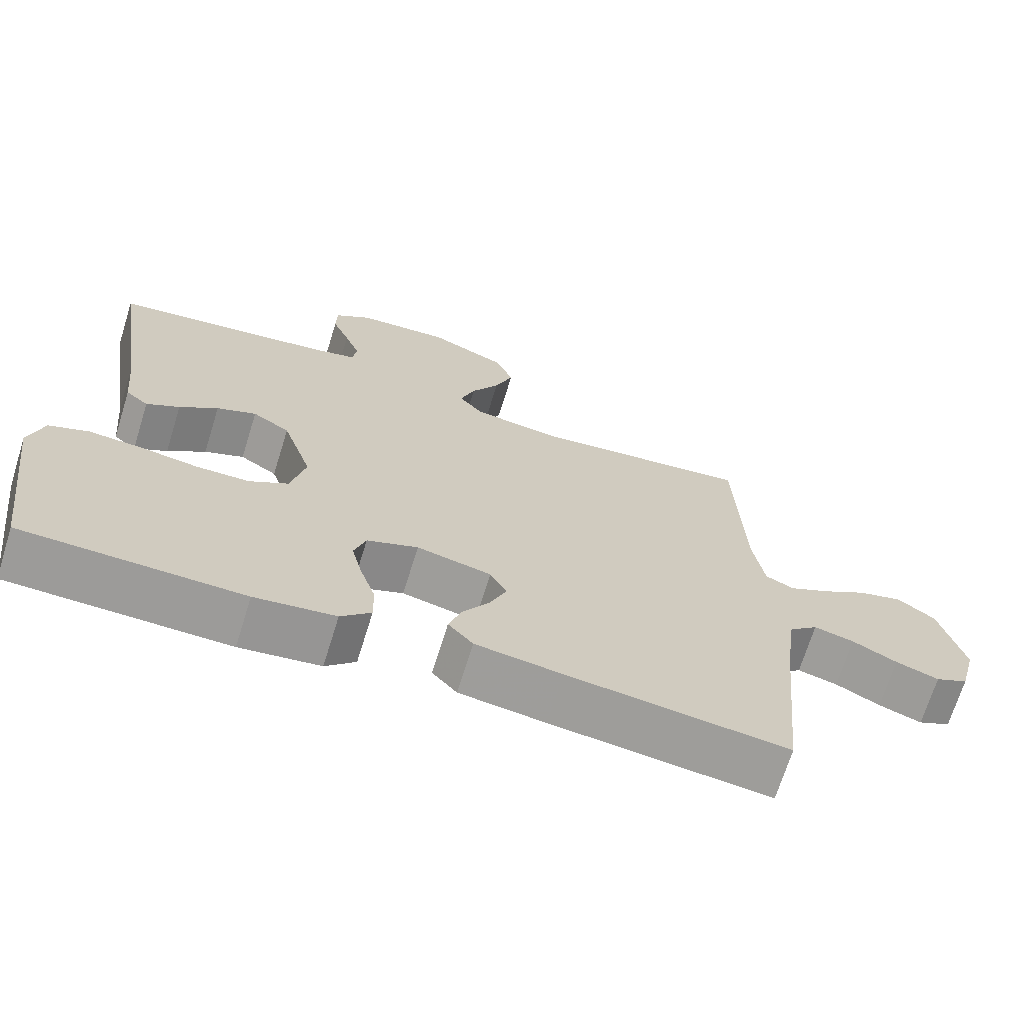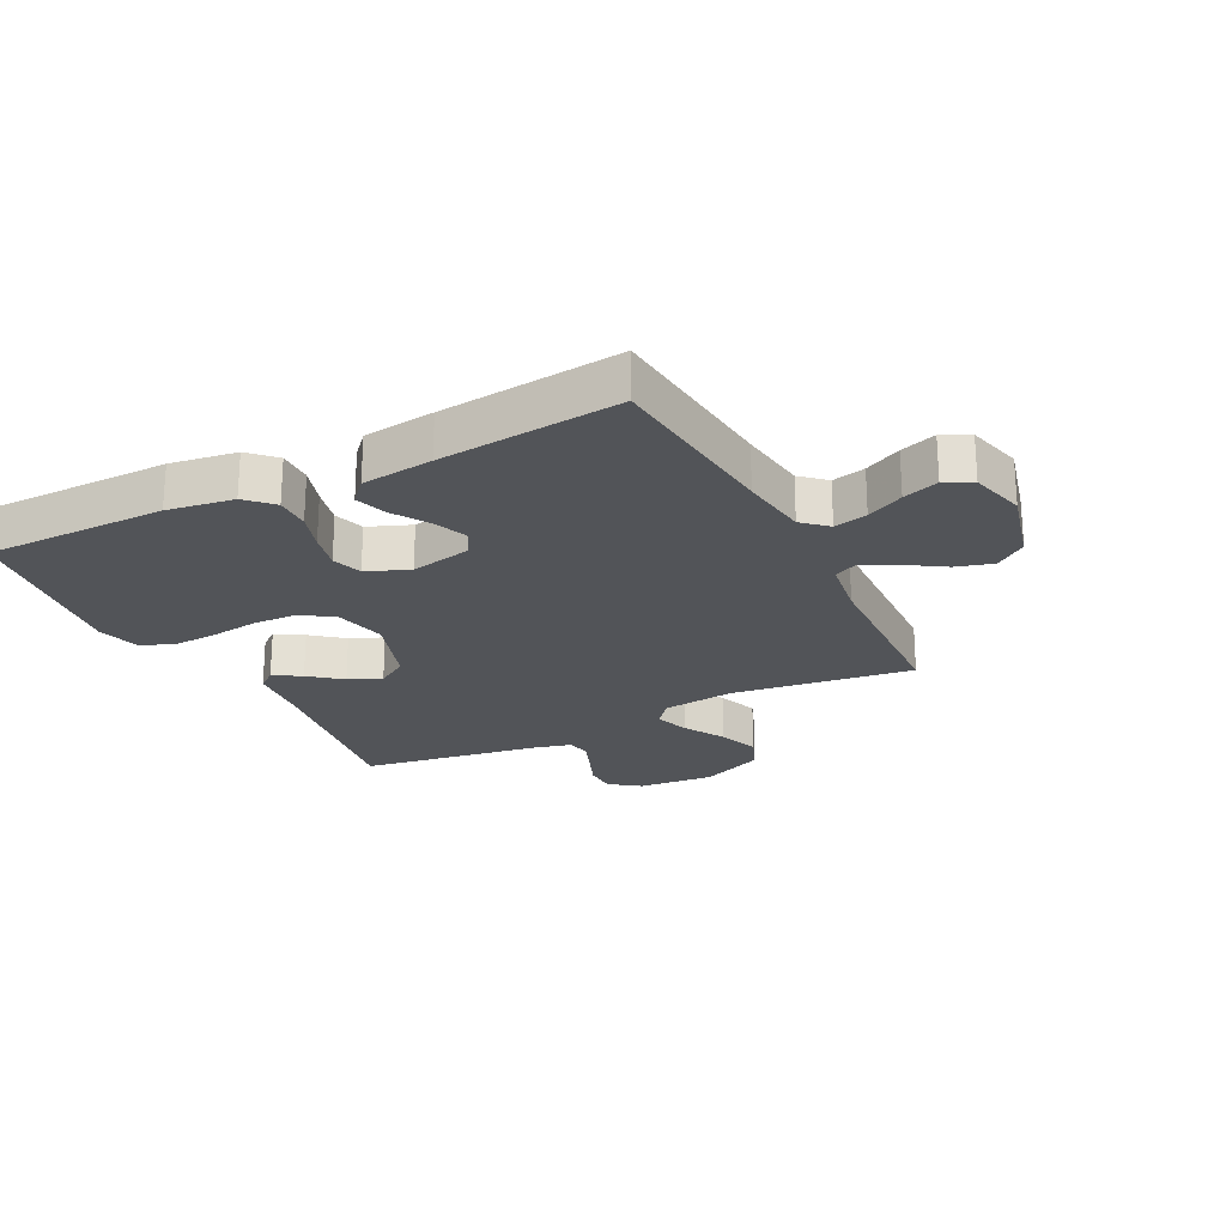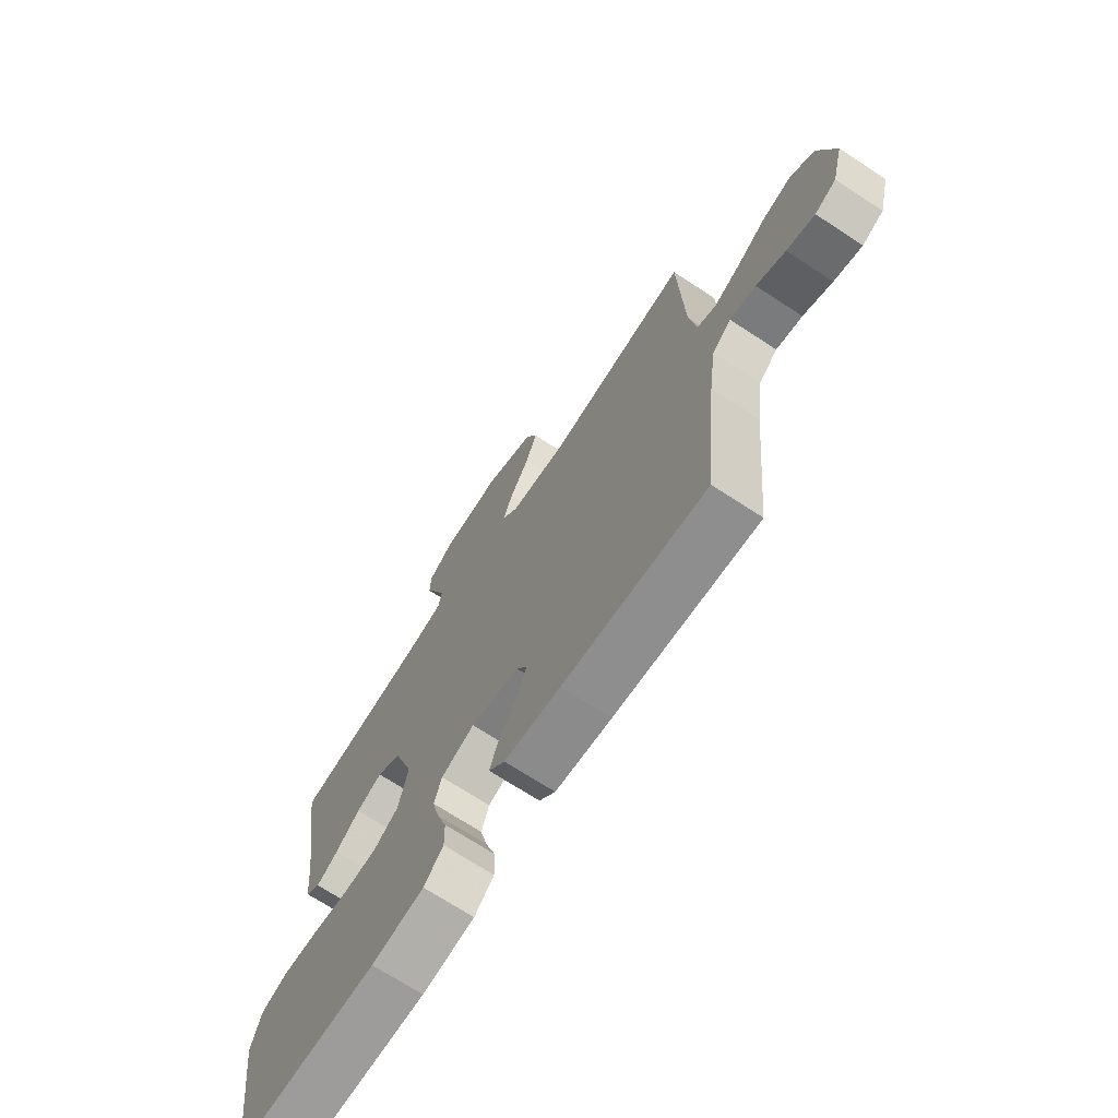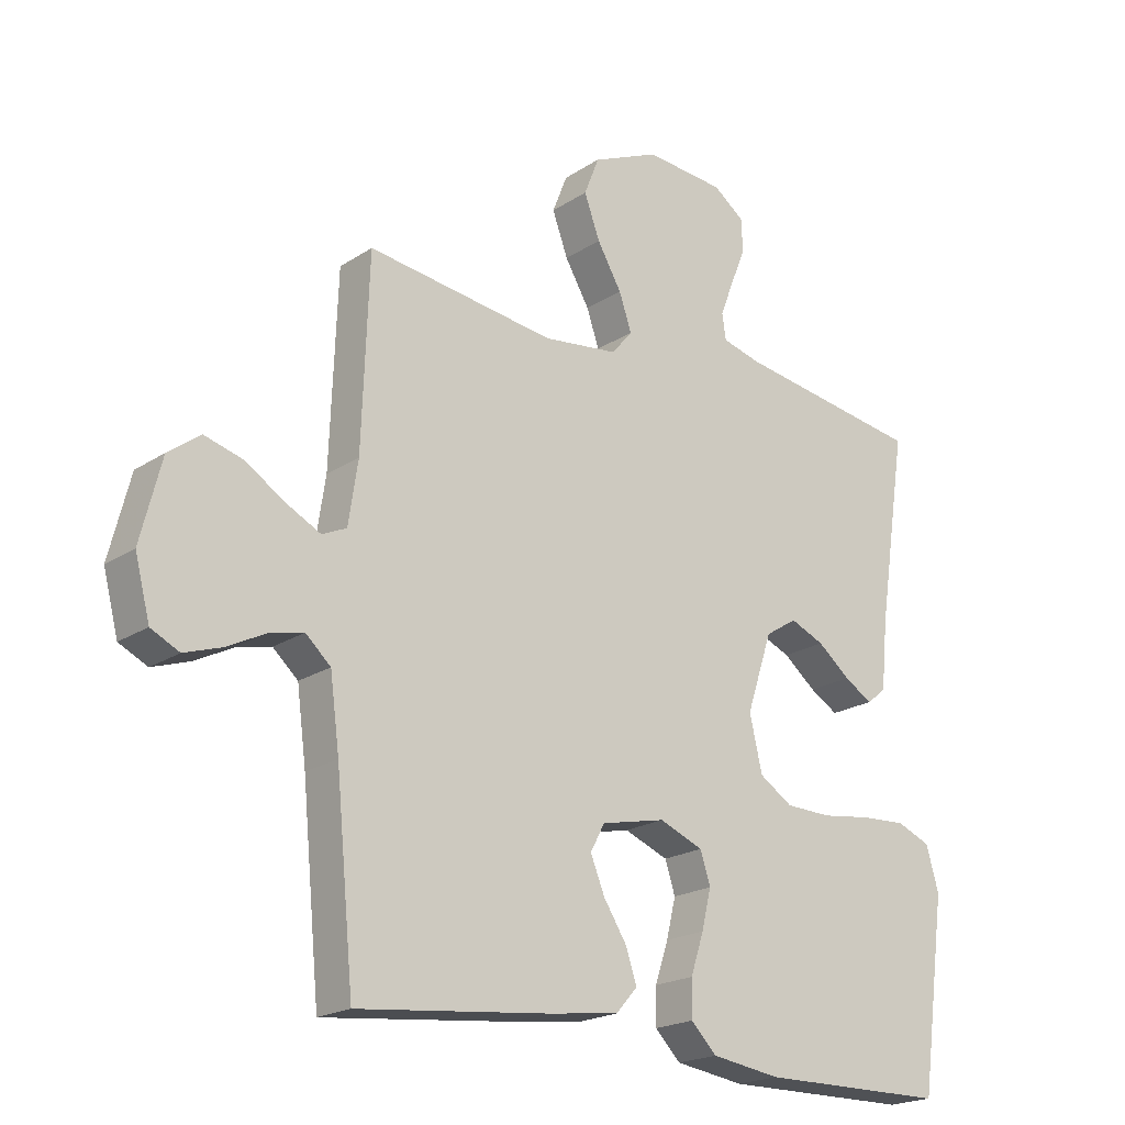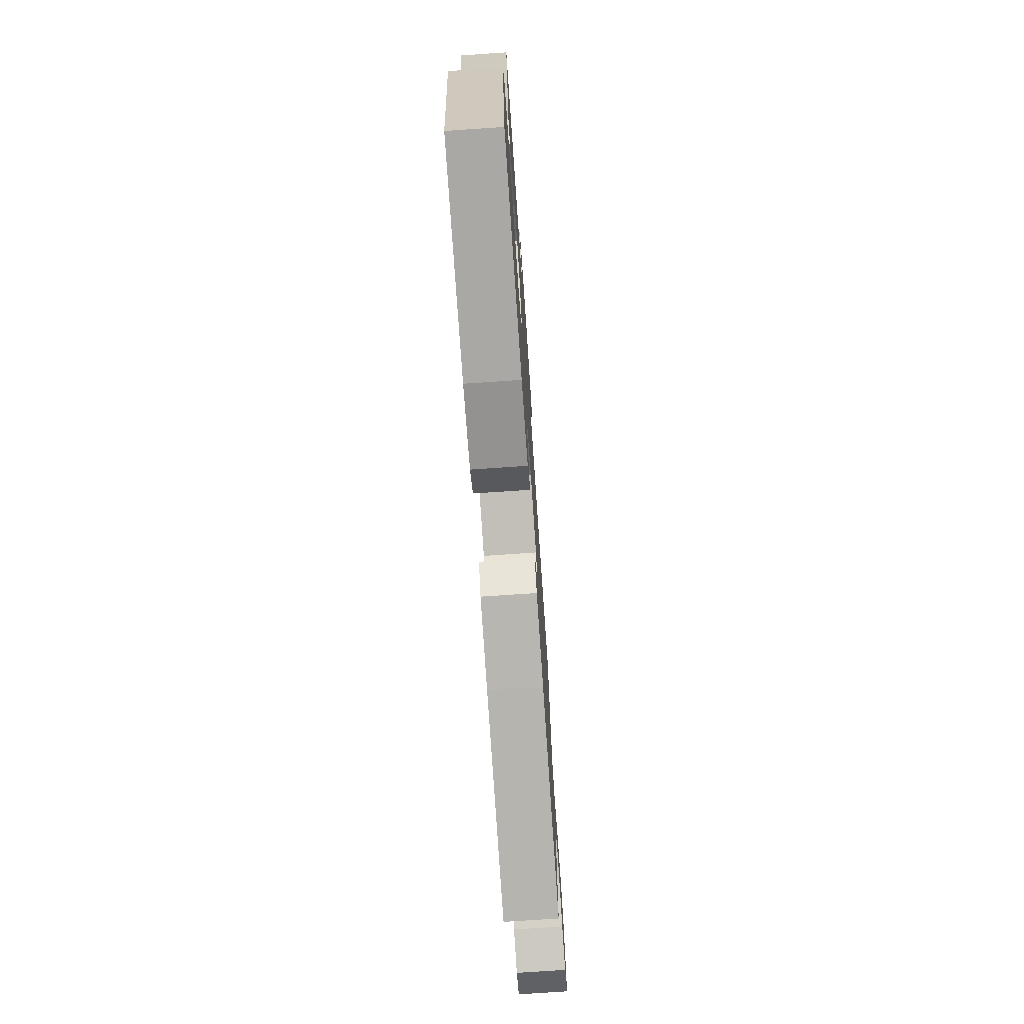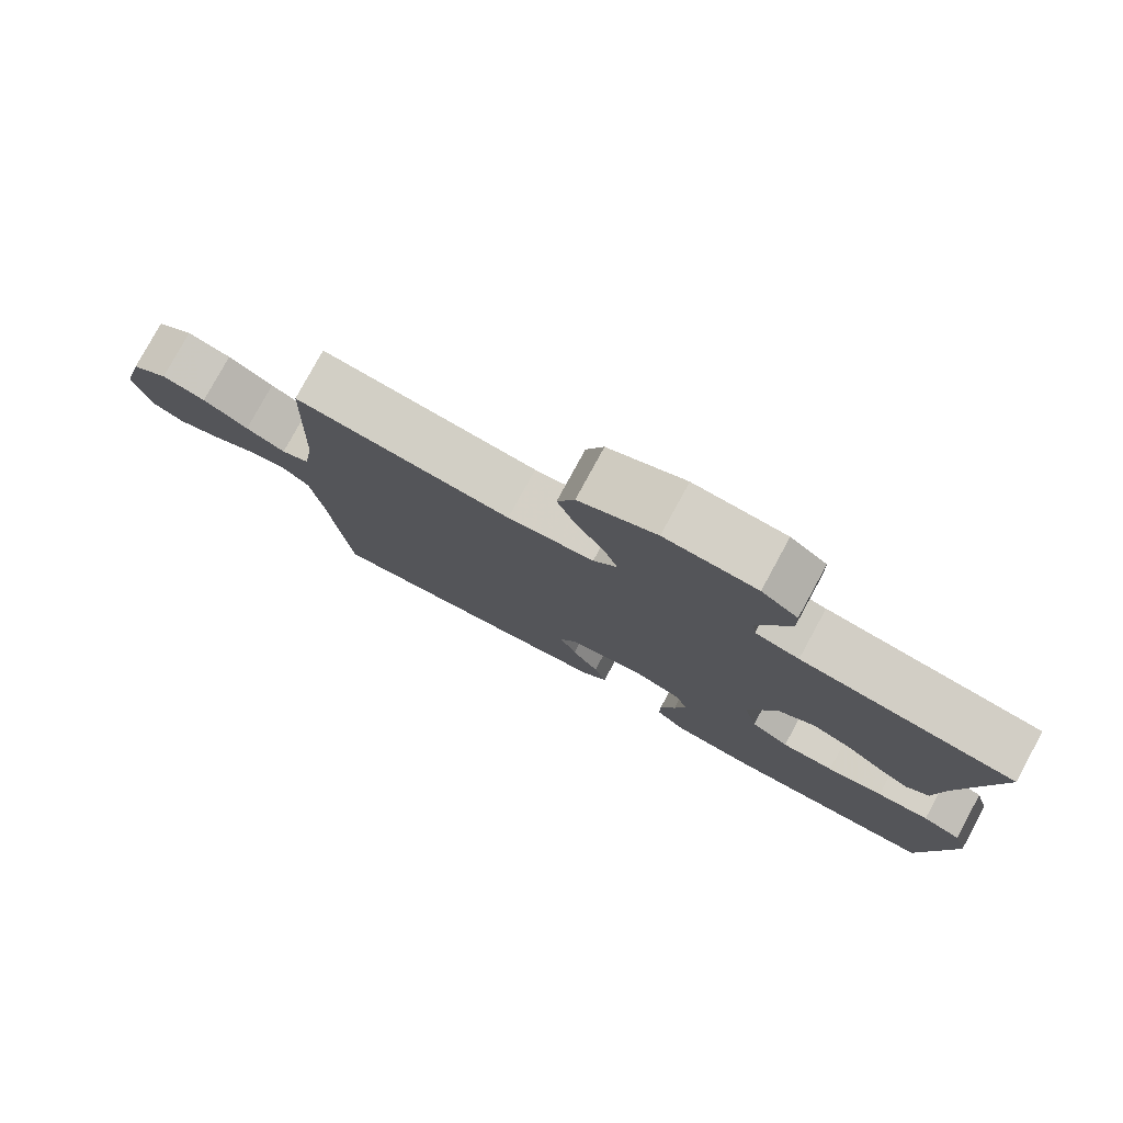
<metadata>
{"format":"obj","ext":"obj","renderer":"f3d","projection":"perspective","resolution":1024,"background":"white","views":[{"elev":-69.6,"azim":162.7,"up":"+Z"},{"elev":-23.0,"azim":-153.2,"up":"+Y"},{"elev":-70.6,"azim":-123.2,"up":"+Z"},{"elev":-20.4,"azim":-40.3,"up":"+Z"},{"elev":-74.6,"azim":93.9,"up":"+Z"},{"elev":79.0,"azim":28.5,"up":"+Z"}]}
</metadata>
<code>
v 0.5 0.07 0.5
v 0.454 0.07 0.2
v 0.443 0.07 0.089
v 0.412 0.07 0.064
v 0.367 0.07 0.091
v 0.315 0.07 0.133
v 0.261 0.07 0.156
v 0.21 0.07 0.124
v 0.169 0.07 0
v 0.189 0.07 -0.087
v 0.242 0.07 -0.121
v 0.315 0.07 -0.123
v 0.394 0.07 -0.112
v 0.467 0.07 -0.108
v 0.521 0.07 -0.13
v 0.541 0.07 -0.2
v 0.5 0.07 -0.5
v 0.2 0.07 -0.503
v 0.09 0.07 -0.487
v 0.049 0.07 -0.446
v 0.05 0.07 -0.388
v 0.071 0.07 -0.324
v 0.086 0.07 -0.262
v 0.07 0.07 -0.212
v 0 0.07 -0.184
v -0.102 0.07 -0.206
v -0.125 0.07 -0.249
v -0.102 0.07 -0.305
v -0.065 0.07 -0.363
v -0.048 0.07 -0.415
v -0.082 0.07 -0.453
v -0.2 0.07 -0.468
v -0.5 0.07 -0.5
v -0.529 0.07 -0.2
v -0.544 0.07 -0.086
v -0.584 0.07 -0.05
v -0.639 0.07 -0.063
v -0.7 0.07 -0.094
v -0.759 0.07 -0.114
v -0.804 0.07 -0.092
v -0.828 0.07 0
v -0.795 0.07 0.13
v -0.744 0.07 0.168
v -0.683 0.07 0.151
v -0.62 0.07 0.111
v -0.565 0.07 0.083
v -0.526 0.07 0.101
v -0.511 0.07 0.2
v -0.5 0.07 0.5
v -0.2 0.07 0.461
v -0.08 0.07 0.476
v -0.047 0.07 0.516
v -0.067 0.07 0.574
v -0.106 0.07 0.641
v -0.131 0.07 0.709
v -0.107 0.07 0.77
v 0 0.07 0.817
v 0.127 0.07 0.807
v 0.177 0.07 0.77
v 0.178 0.07 0.716
v 0.154 0.07 0.657
v 0.133 0.07 0.602
v 0.139 0.07 0.561
v 0.2 0.07 0.545
v 0.5 0 0.5
v 0.454 0 0.2
v 0.443 0 0.089
v 0.412 0 0.064
v 0.367 0 0.091
v 0.315 0 0.133
v 0.261 0 0.156
v 0.21 0 0.124
v 0.169 0 0
v 0.189 0 -0.087
v 0.242 0 -0.121
v 0.315 0 -0.123
v 0.394 0 -0.112
v 0.467 0 -0.108
v 0.521 0 -0.13
v 0.541 0 -0.2
v 0.5 0 -0.5
v 0.2 0 -0.503
v 0.09 0 -0.487
v 0.049 0 -0.446
v 0.05 0 -0.388
v 0.071 0 -0.324
v 0.086 0 -0.262
v 0.07 0 -0.212
v 0 0 -0.184
v -0.102 0 -0.206
v -0.125 0 -0.249
v -0.102 0 -0.305
v -0.065 0 -0.363
v -0.048 0 -0.415
v -0.082 0 -0.453
v -0.2 0 -0.468
v -0.5 0 -0.5
v -0.529 0 -0.2
v -0.544 0 -0.086
v -0.584 0 -0.05
v -0.639 0 -0.063
v -0.7 0 -0.094
v -0.759 0 -0.114
v -0.804 0 -0.092
v -0.828 0 0
v -0.795 0 0.13
v -0.744 0 0.168
v -0.683 0 0.151
v -0.62 0 0.111
v -0.565 0 0.083
v -0.526 0 0.101
v -0.511 0 0.2
v -0.5 0 0.5
v -0.2 0 0.461
v -0.08 0 0.476
v -0.047 0 0.516
v -0.067 0 0.574
v -0.106 0 0.641
v -0.131 0 0.709
v -0.107 0 0.77
v 0 0 0.817
v 0.127 0 0.807
v 0.177 0 0.77
v 0.178 0 0.716
v 0.154 0 0.657
v 0.133 0 0.602
v 0.139 0 0.561
v 0.2 0 0.545
f 58 59 60 61
f 58 61 62
f 57 58 62
f 56 57 62 63
f 53 54 55 56
f 52 53 56 63
f 48 49 50
f 47 48 50 51
f 42 43 44 45
f 42 45 46
f 41 42 46
f 40 41 46
f 37 38 39 40
f 36 37 40 46
f 35 36 46 47
f 31 32 33 34
f 28 29 30 31
f 27 28 31 34
f 26 27 34 35
f 19 20 21 22
f 19 22 23
f 18 19 23
f 17 18 23 24
f 15 16 17 24
f 12 13 14 15
f 11 12 15 24
f 3 4 5 6
f 2 3 6 7
f 64 1 2 7
f 51 52 63 64
f 51 64 7 8
f 47 51 8 9
f 25 26 35 47
f 25 47 9 10
f 10 11 24 25
f 125 124 123 122
f 126 125 122
f 126 122 121
f 127 126 121 120
f 120 119 118 117
f 127 120 117 116
f 114 113 112
f 115 114 112 111
f 109 108 107 106
f 110 109 106
f 110 106 105
f 110 105 104
f 104 103 102 101
f 110 104 101 100
f 111 110 100 99
f 98 97 96 95
f 95 94 93 92
f 98 95 92 91
f 99 98 91 90
f 86 85 84 83
f 87 86 83
f 87 83 82
f 88 87 82 81
f 88 81 80 79
f 79 78 77 76
f 88 79 76 75
f 70 69 68 67
f 71 70 67 66
f 71 66 65 128
f 128 127 116 115
f 72 71 128 115
f 73 72 115 111
f 111 99 90 89
f 74 73 111 89
f 89 88 75 74
f 1 65 66 2
f 2 66 67 3
f 3 67 68 4
f 4 68 69 5
f 5 69 70 6
f 6 70 71 7
f 7 71 72 8
f 8 72 73 9
f 9 73 74 10
f 10 74 75 11
f 11 75 76 12
f 12 76 77 13
f 13 77 78 14
f 14 78 79 15
f 15 79 80 16
f 16 80 81 17
f 17 81 82 18
f 18 82 83 19
f 19 83 84 20
f 20 84 85 21
f 21 85 86 22
f 22 86 87 23
f 23 87 88 24
f 24 88 89 25
f 25 89 90 26
f 26 90 91 27
f 27 91 92 28
f 28 92 93 29
f 29 93 94 30
f 30 94 95 31
f 31 95 96 32
f 32 96 97 33
f 33 97 98 34
f 34 98 99 35
f 35 99 100 36
f 36 100 101 37
f 37 101 102 38
f 38 102 103 39
f 39 103 104 40
f 40 104 105 41
f 41 105 106 42
f 42 106 107 43
f 43 107 108 44
f 44 108 109 45
f 45 109 110 46
f 46 110 111 47
f 47 111 112 48
f 48 112 113 49
f 49 113 114 50
f 50 114 115 51
f 51 115 116 52
f 52 116 117 53
f 53 117 118 54
f 54 118 119 55
f 55 119 120 56
f 56 120 121 57
f 57 121 122 58
f 58 122 123 59
f 59 123 124 60
f 60 124 125 61
f 61 125 126 62
f 62 126 127 63
f 63 127 128 64
f 64 128 65 1

</code>
